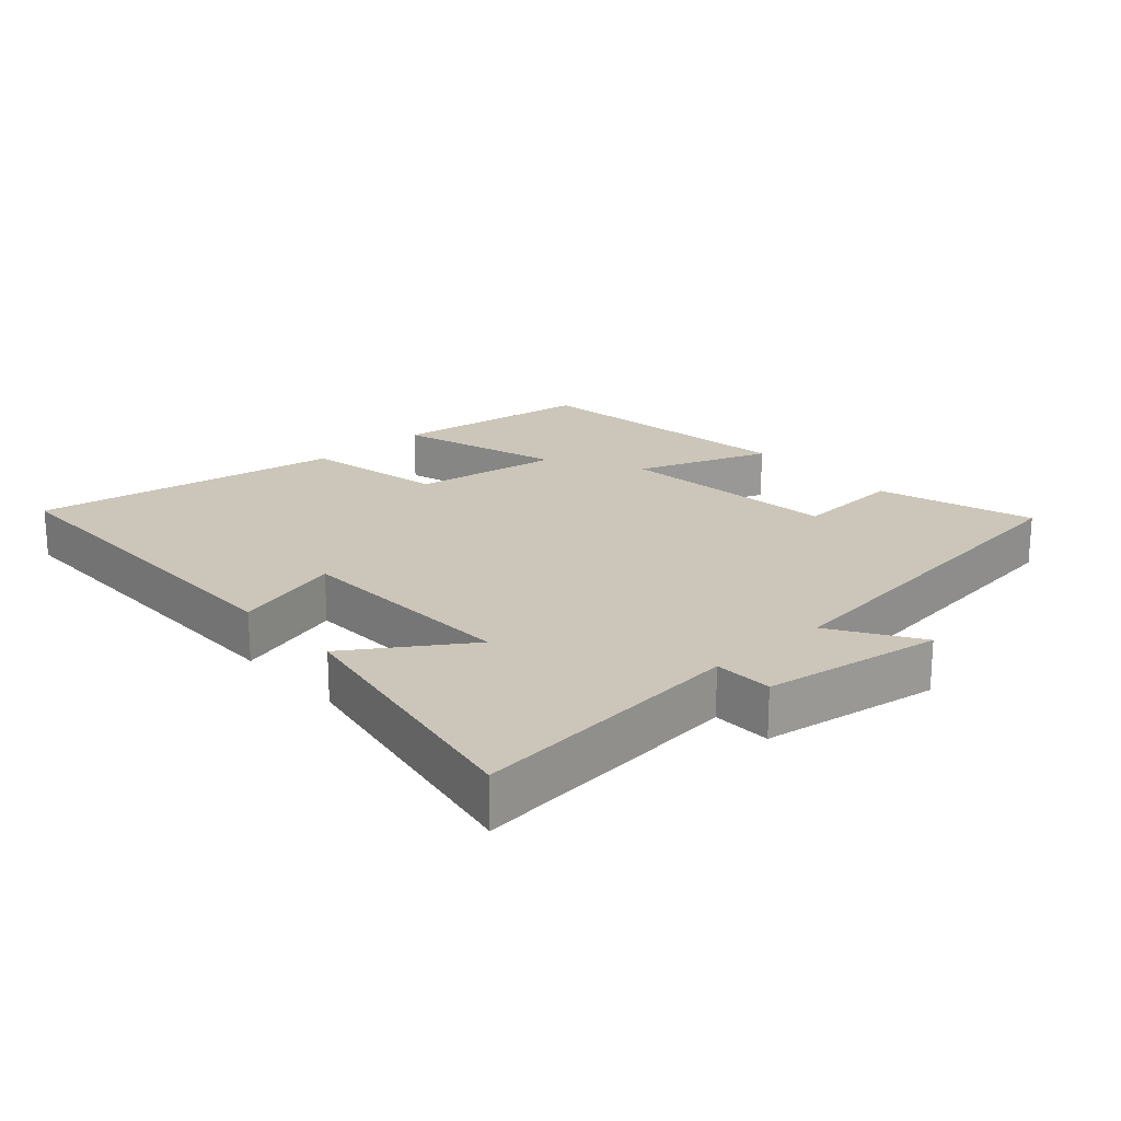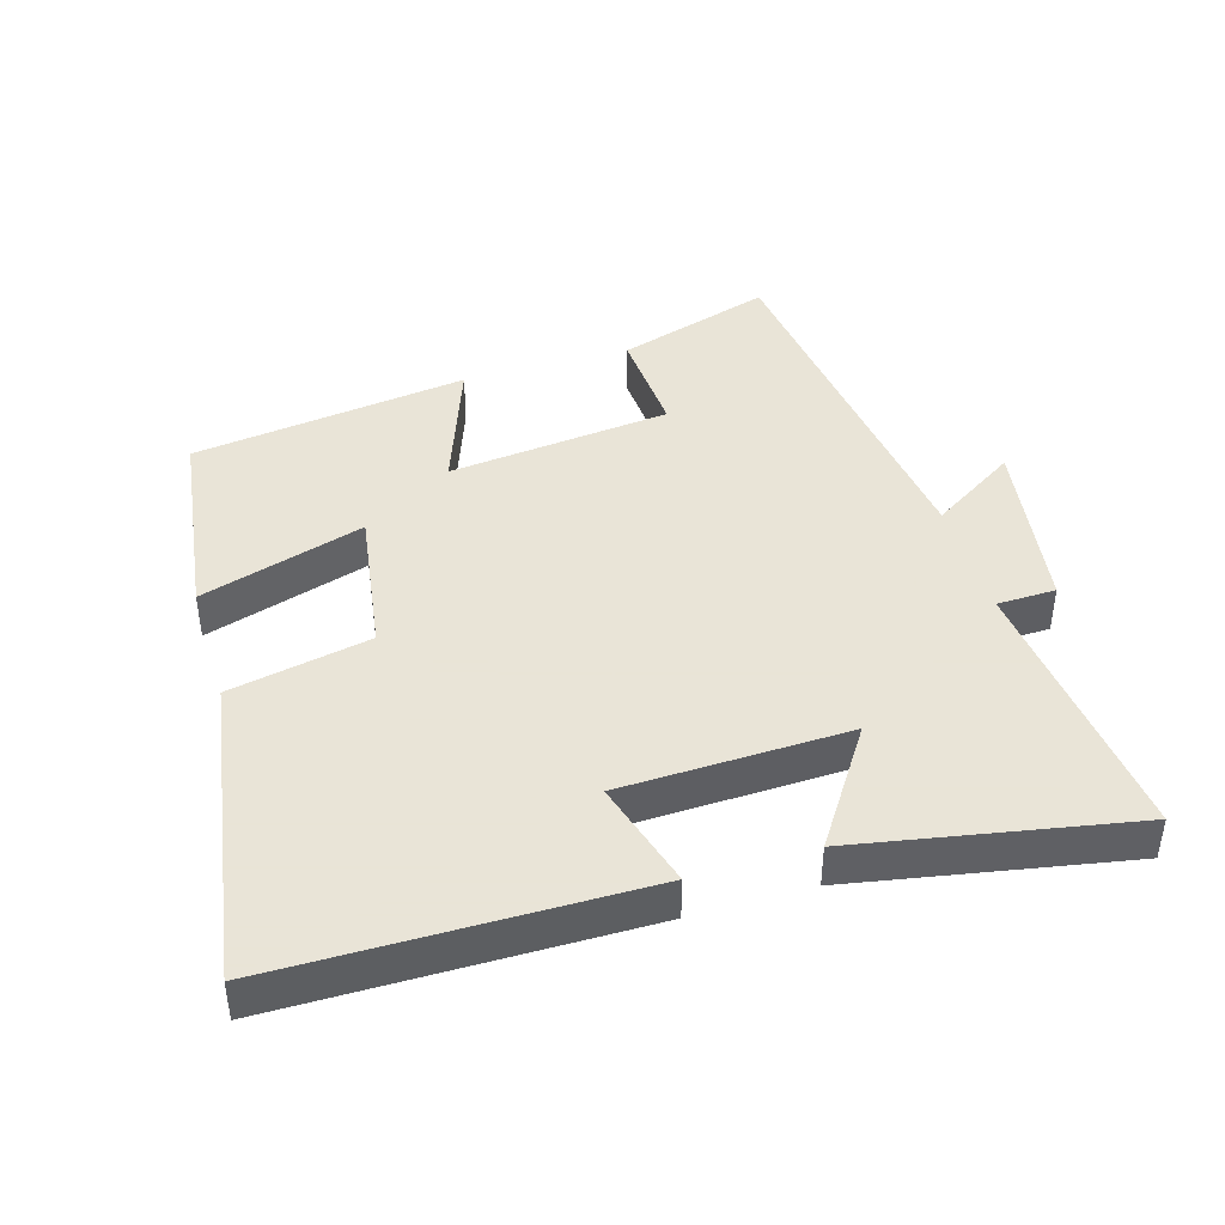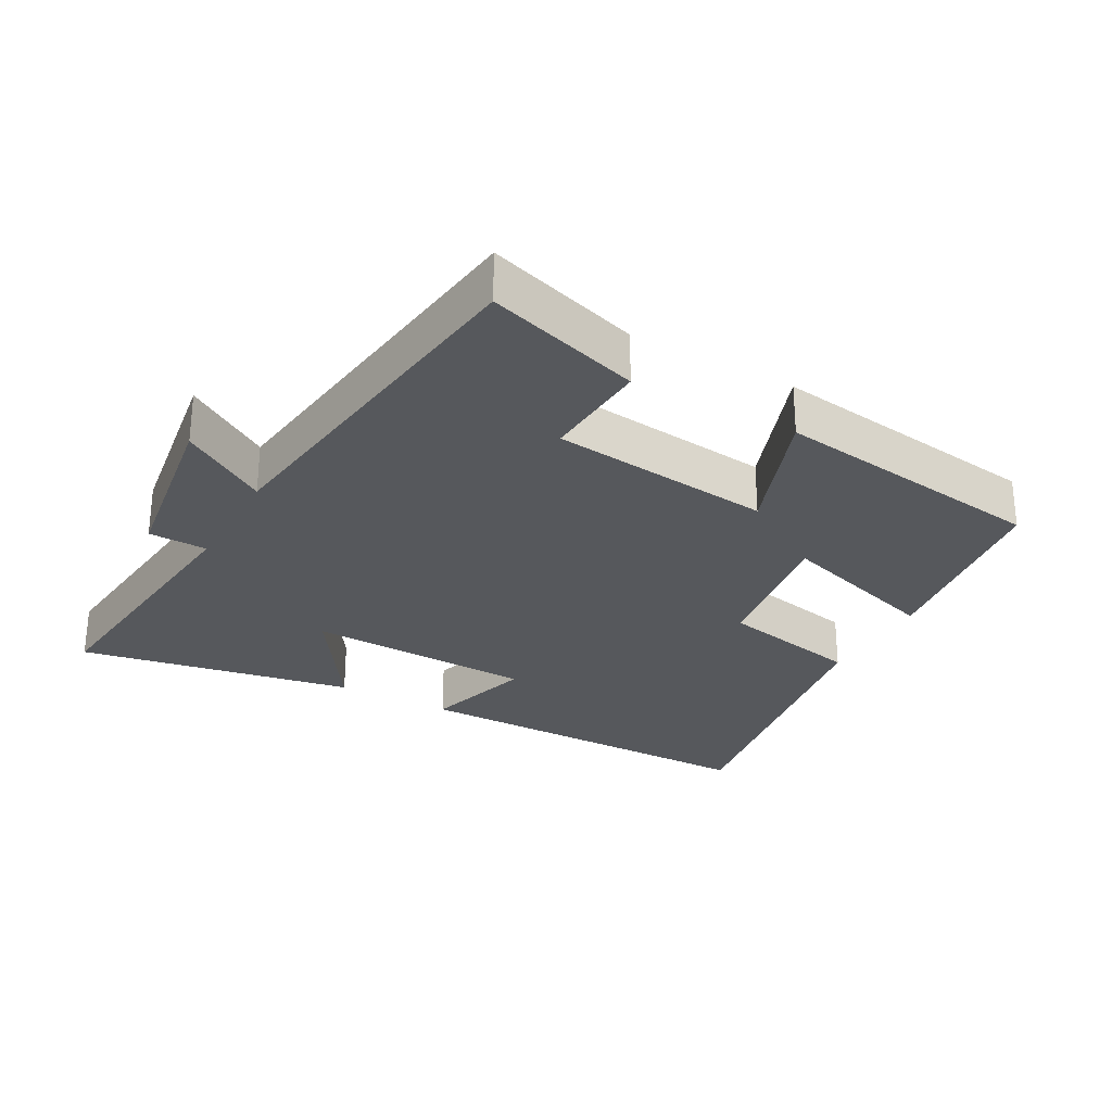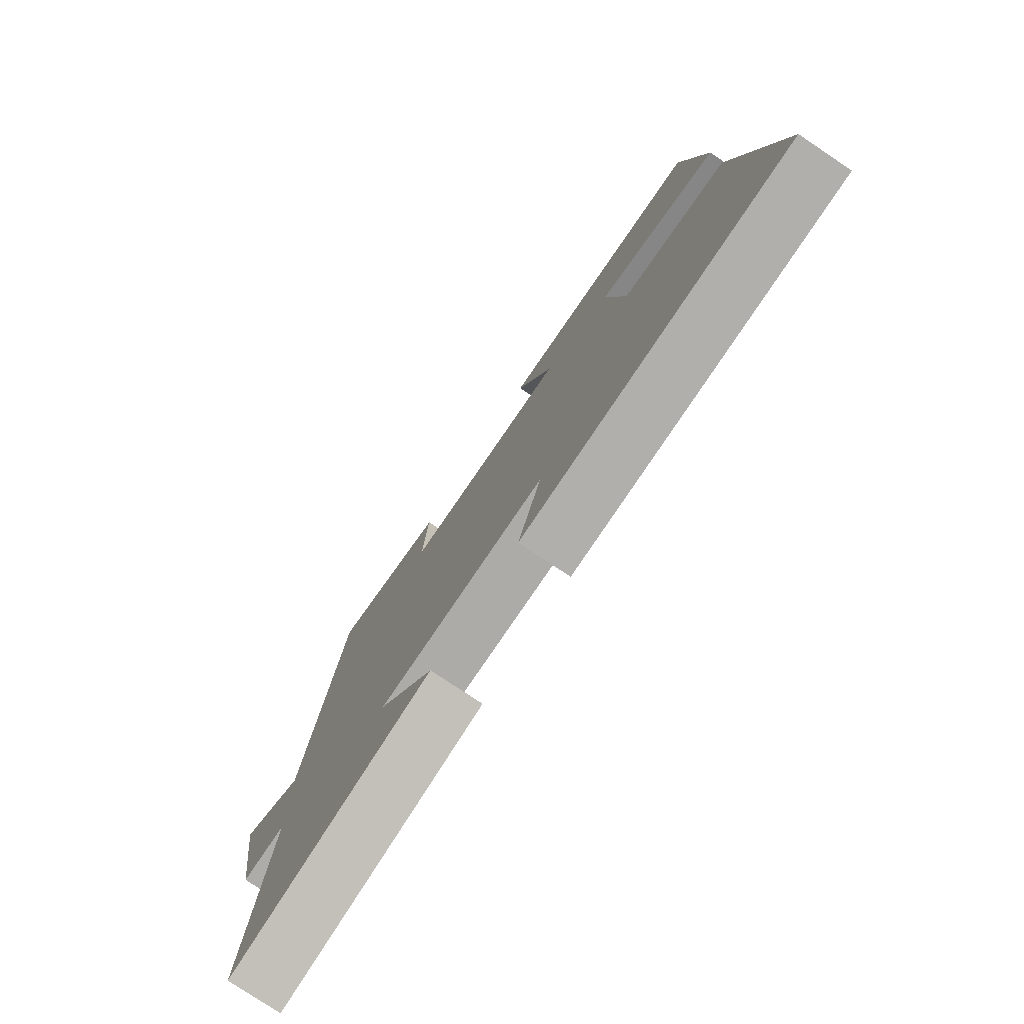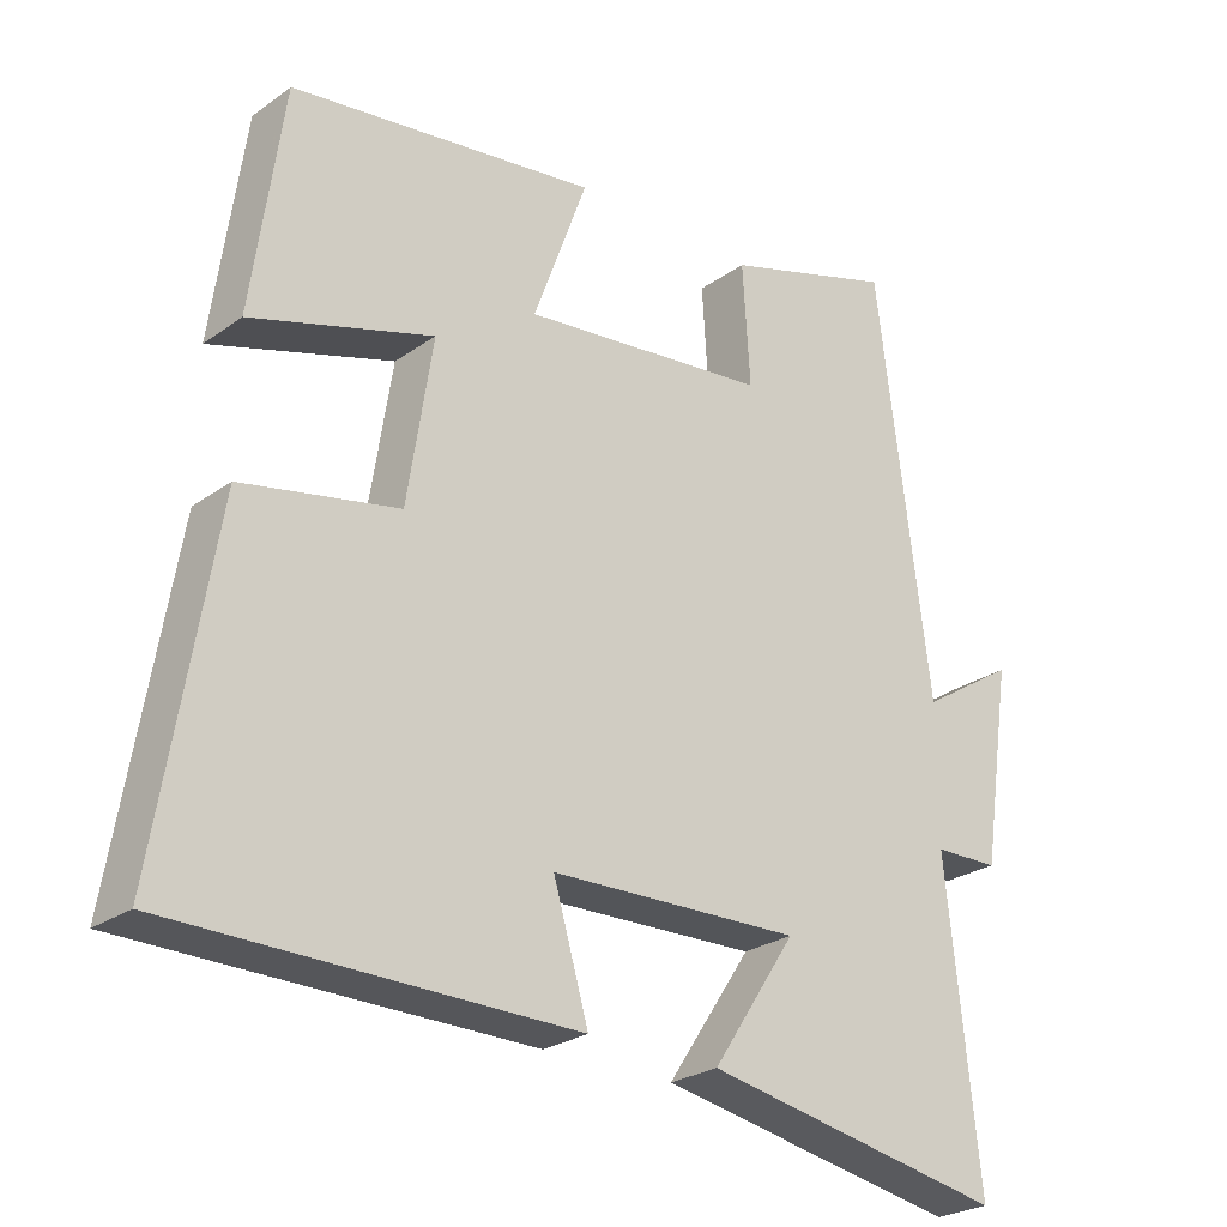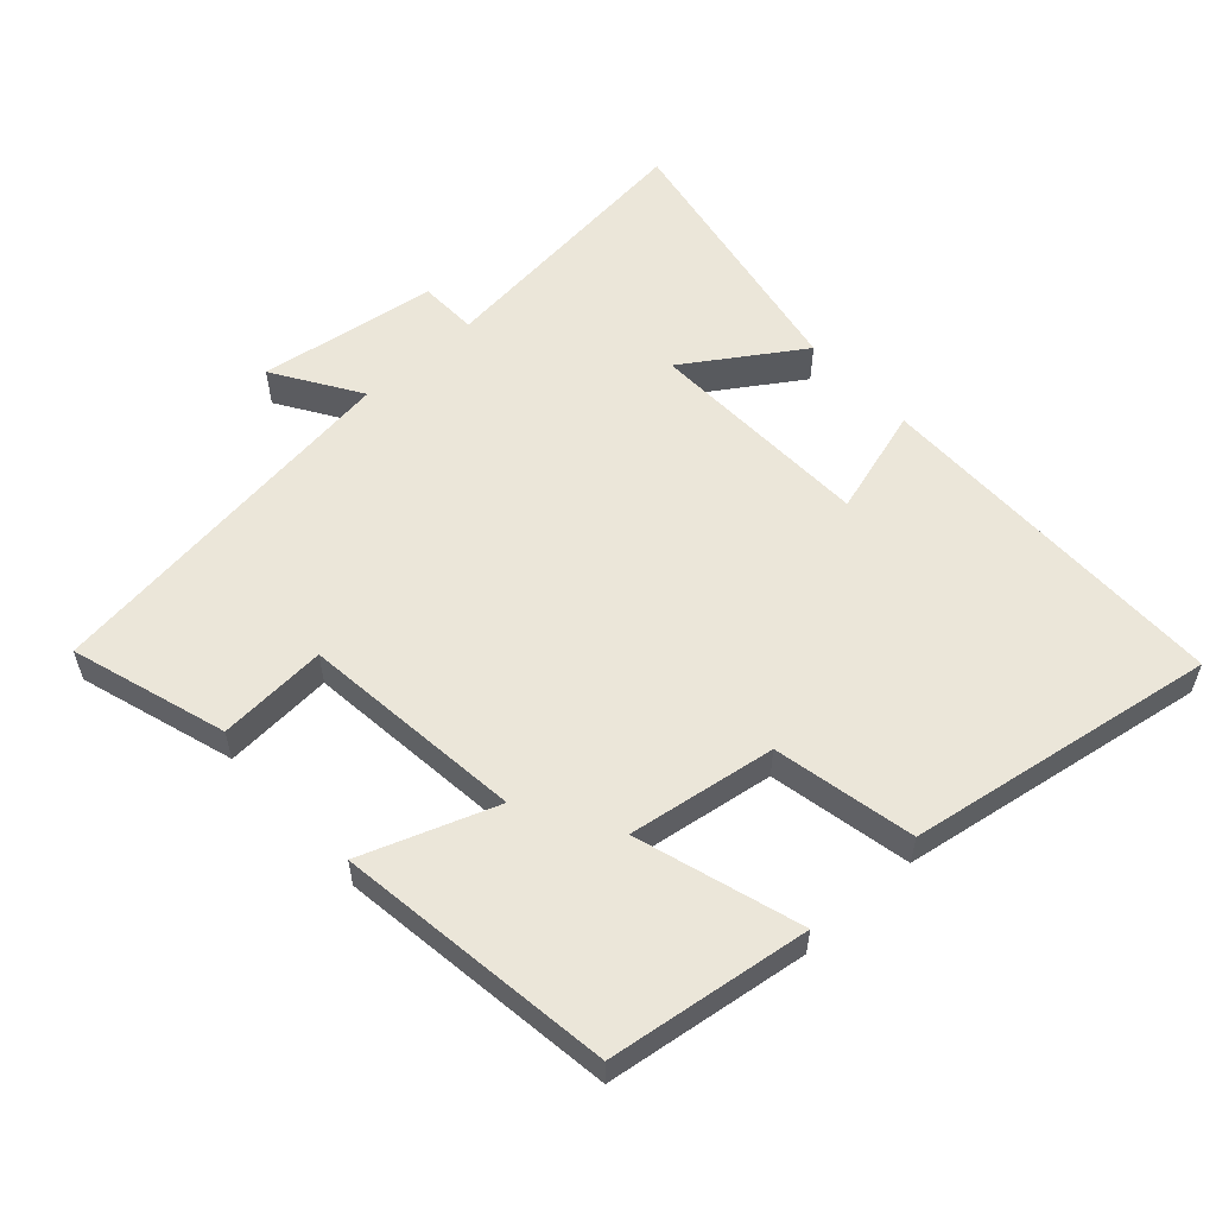
<metadata>
{"format":"obj","ext":"obj","renderer":"f3d","projection":"perspective","resolution":1024,"background":"white","views":[{"elev":20.8,"azim":-132.0,"up":"+Y"},{"elev":42.8,"azim":163.3,"up":"+Y"},{"elev":-28.2,"azim":-29.1,"up":"+Y"},{"elev":-77.8,"azim":56.2,"up":"+Z"},{"elev":-25.5,"azim":138.5,"up":"+Z"},{"elev":56.6,"azim":47.5,"up":"+Y"}]}
</metadata>
<code>
v -0.543 0.07 -0.576
v -0.5 0.07 -0.167
v -0.587 0.07 -0.165
v -0.627 0.07 0.099
v -0.5 0.07 0.019
v -0.429 0.07 0.571
v -0.199 0.07 0.5
v -0.209 0.07 0.339
v 0.121 0.07 0.303
v 0.049 0.07 0.5
v 0.458 0.07 0.445
v 0.5 0.07 0.147
v 0.257 0.07 0.221
v 0.291 0.07 0.003
v 0.5 0.07 -0.039
v 0.576 0.07 -0.496
v 0.039 0.07 -0.5
v 0.086 0.07 -0.34
v -0.25 0.07 -0.33
v -0.137 0.07 -0.5
v -0.543 0 -0.576
v -0.5 0 -0.167
v -0.587 0 -0.165
v -0.627 0 0.099
v -0.5 0 0.019
v -0.429 0 0.571
v -0.199 0 0.5
v -0.209 0 0.339
v 0.121 0 0.303
v 0.049 0 0.5
v 0.458 0 0.445
v 0.5 0 0.147
v 0.257 0 0.221
v 0.291 0 0.003
v 0.5 0 -0.039
v 0.576 0 -0.496
v 0.039 0 -0.5
v 0.086 0 -0.34
v -0.25 0 -0.33
v -0.137 0 -0.5
f 19 20 1 2
f 18 19 2
f 16 17 18
f 15 16 18
f 14 15 18
f 13 14 18 2
f 11 12 13
f 10 11 13
f 9 10 13
f 13 2 3
f 9 13 3
f 8 9 3
f 5 6 7 8
f 5 8 3
f 3 4 5
f 22 21 40 39
f 22 39 38
f 38 37 36
f 38 36 35
f 38 35 34
f 22 38 34 33
f 33 32 31
f 33 31 30
f 33 30 29
f 23 22 33
f 23 33 29
f 23 29 28
f 28 27 26 25
f 23 28 25
f 25 24 23
f 1 21 22 2
f 2 22 23 3
f 3 23 24 4
f 4 24 25 5
f 5 25 26 6
f 6 26 27 7
f 7 27 28 8
f 8 28 29 9
f 9 29 30 10
f 10 30 31 11
f 11 31 32 12
f 12 32 33 13
f 13 33 34 14
f 14 34 35 15
f 15 35 36 16
f 16 36 37 17
f 17 37 38 18
f 18 38 39 19
f 19 39 40 20
f 20 40 21 1

</code>
